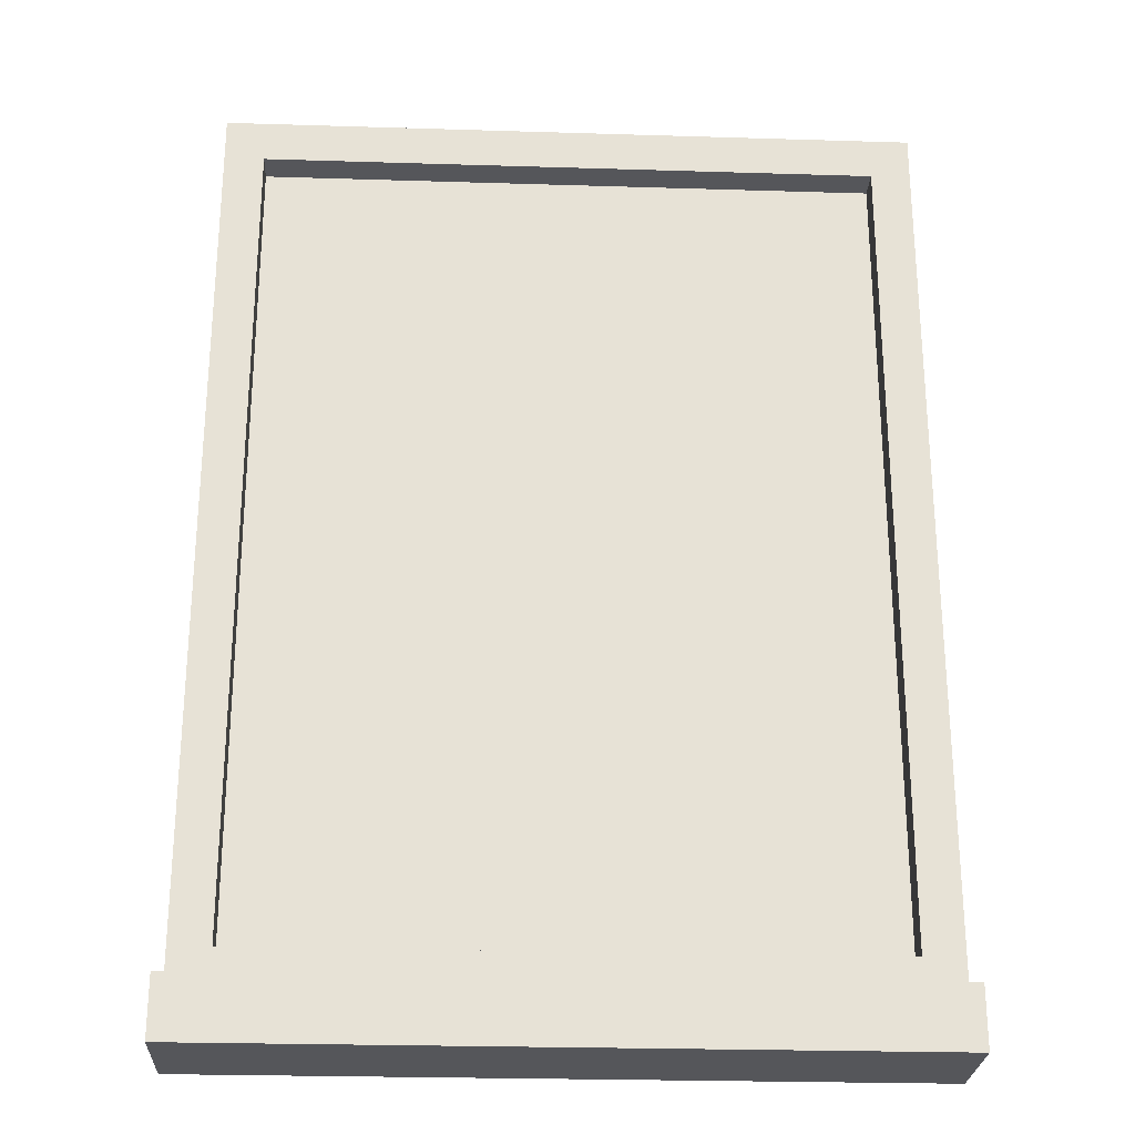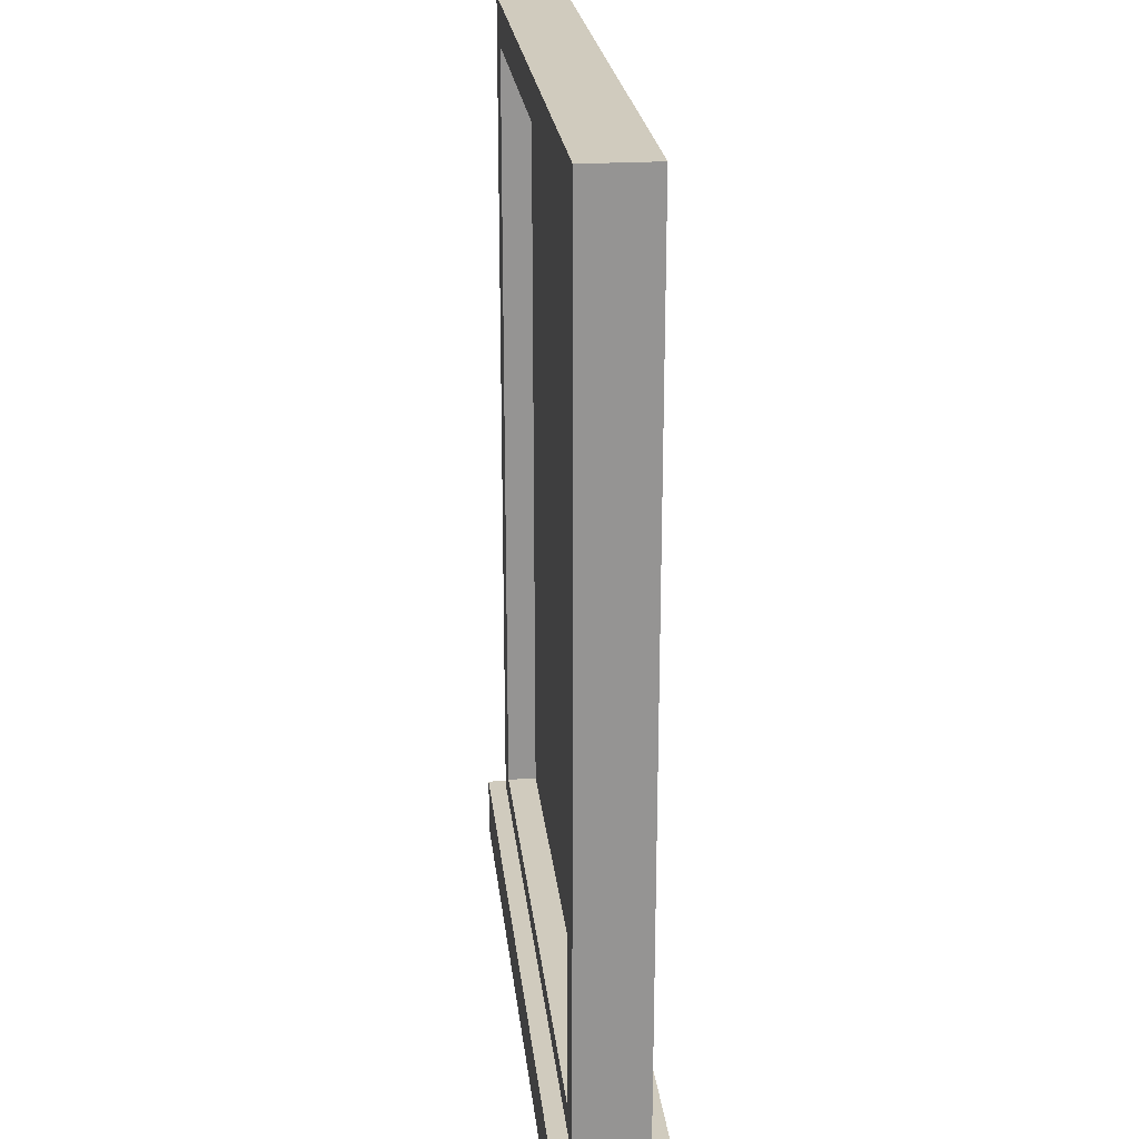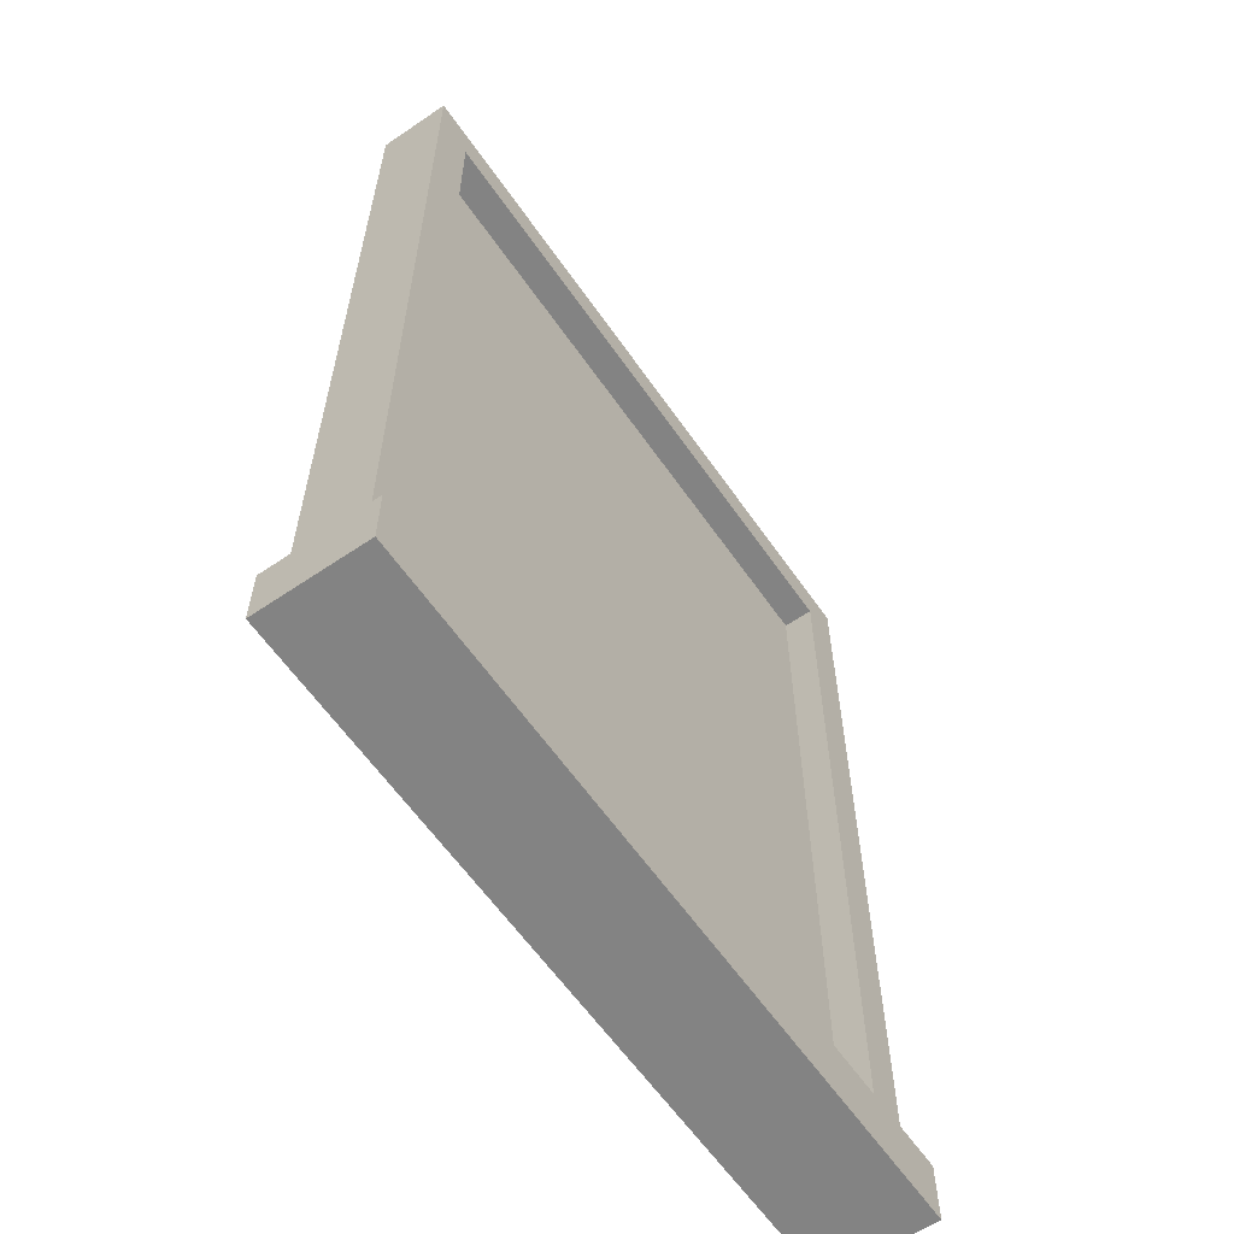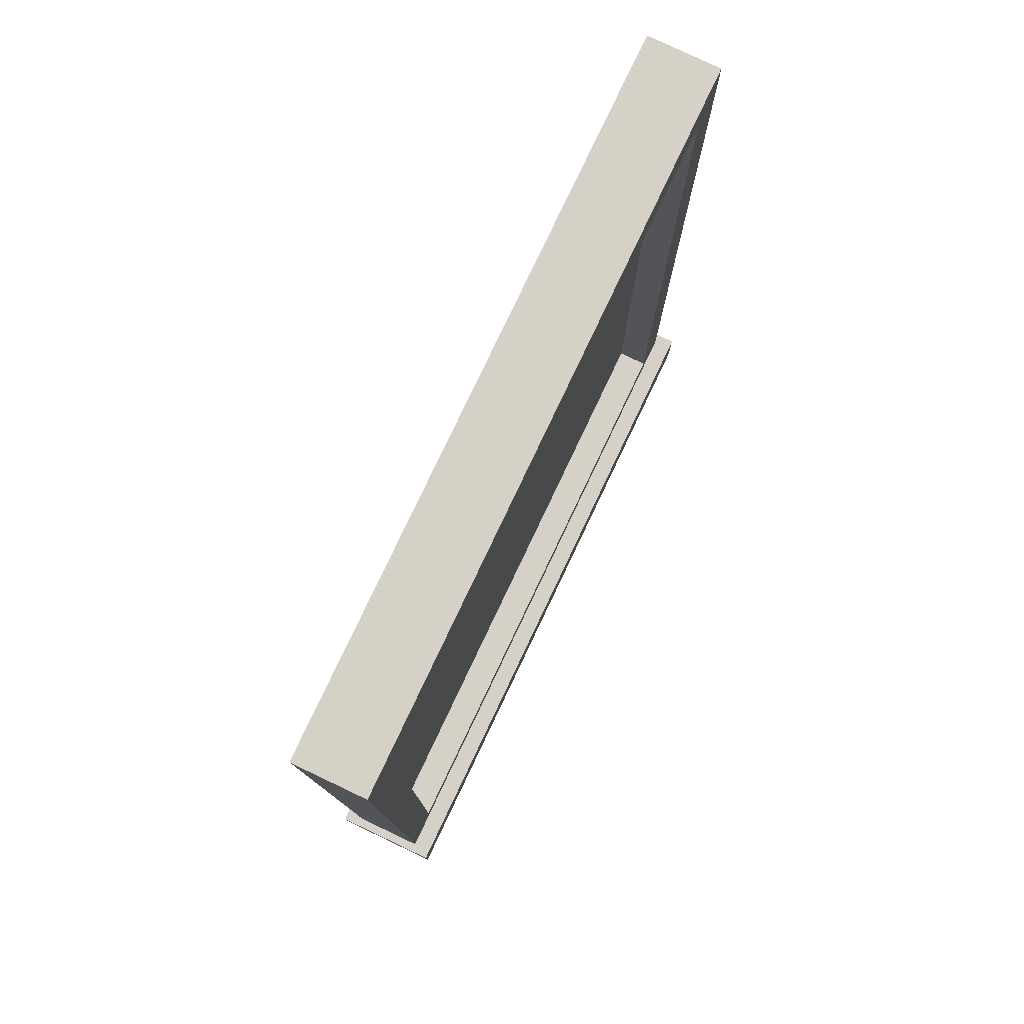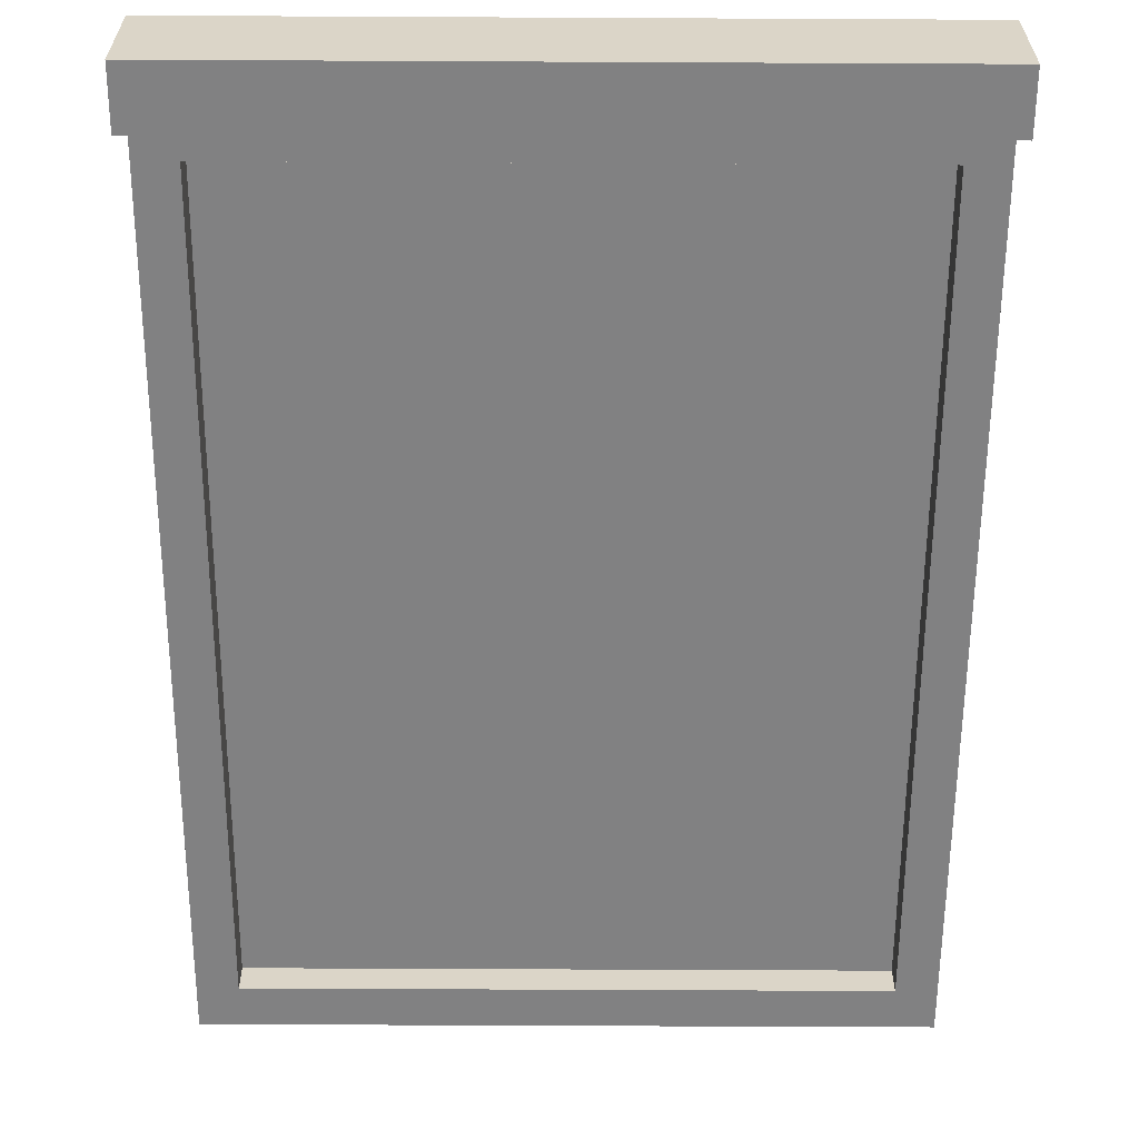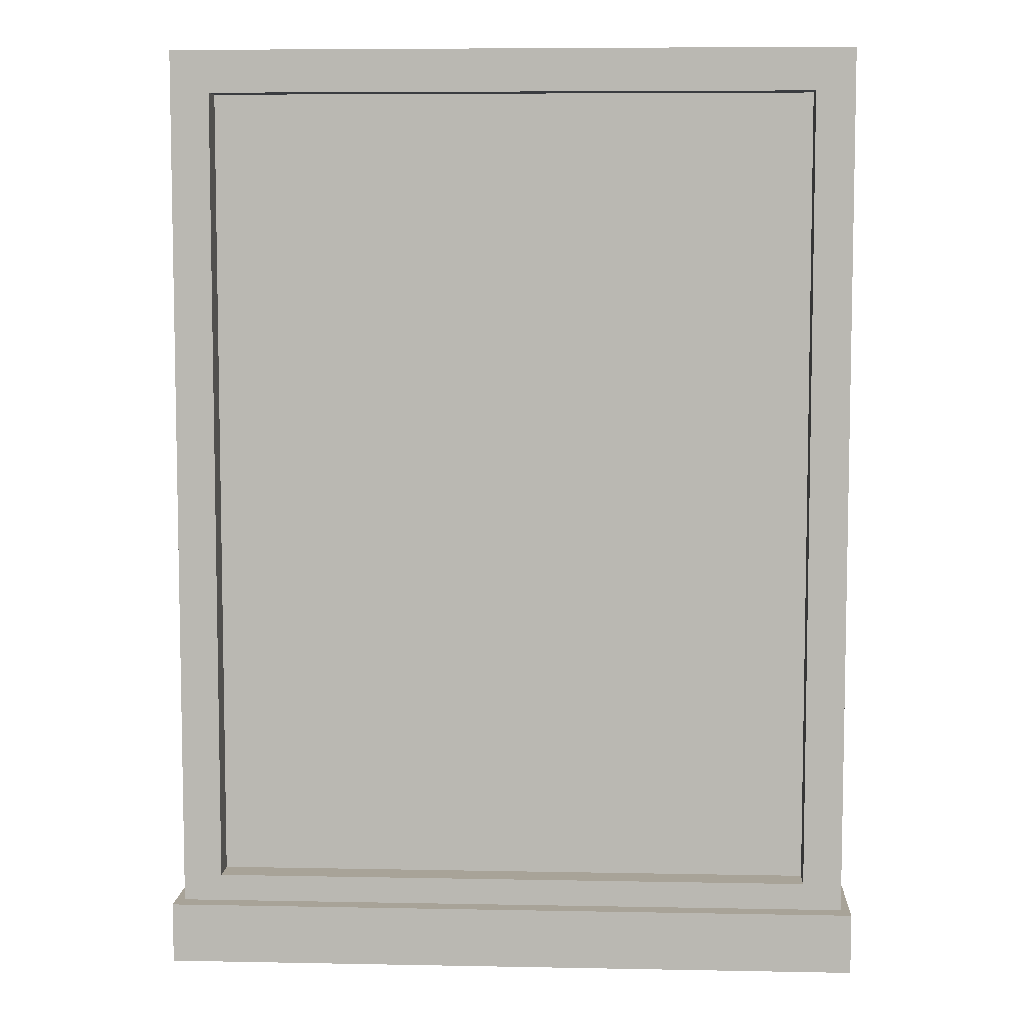
<metadata>
{"format":"obj","ext":"obj","renderer":"f3d","projection":"perspective","resolution":1024,"background":"white","views":[{"elev":-25.8,"azim":-2.8,"up":"+Y"},{"elev":23.3,"azim":-96.2,"up":"+Y"},{"elev":-61.0,"azim":124.7,"up":"+Y"},{"elev":79.1,"azim":-64.6,"up":"+Y"},{"elev":-60.5,"azim":-0.3,"up":"+Z"},{"elev":6.9,"azim":-176.8,"up":"+Y"}]}
</metadata>
<code>
o Window_Small3_Cube.035
v -0.4521 0.05983 0.04603
v -0.4521 1.238 0.04603
v 0.4521 0.05983 0.04603
v 0.4521 1.238 0.04603
v -0.4005 0.1157 0.04603
v -0.4005 1.182 0.04603
v 0.4005 1.182 0.04603
v 0.4005 0.1157 0.04603
v -0.4641 0.07997 0.07055
v 0.4641 0.07997 0.07055
v -0.4641 -0 0.07055
v 0.4641 -0 0.07055
v -0.4077 0.1062 0.006195
v -0.4077 1.192 0.006195
v 0.4077 1.192 0.006195
v 0.4077 0.1062 0.006195
v -0.4077 0.1062 -0.003014
v -0.4077 1.192 -0.003014
v 0.4077 1.192 -0.003014
v 0.4077 0.1062 -0.003014
v -0.4521 0.05983 -0.04603
v -0.4521 1.238 -0.04603
v 0.4521 0.05983 -0.04603
v 0.4521 1.238 -0.04603
v -0.4521 0.05983 0
v -0.4521 1.238 0
v 0.4521 0.05983 0
v 0.4521 1.238 0
v -0.4005 0.1157 -0.04603
v -0.4005 1.182 -0.04603
v 0.4005 1.182 -0.04603
v 0.4005 0.1157 -0.04603
v -0.4005 0.1157 0
v -0.4005 1.182 0
v 0.4005 1.182 0
v 0.4005 0.1157 0
v -0.4641 0.07997 -0.07055
v 0.4641 0.07997 -0.07055
v -0.4641 0.07997 0
v 0.4641 0.07997 0
v -0.4641 -0 0
v -0.4641 -0 -0.07055
v 0.4641 -0 -0.07055
v 0.4641 -0 0
v -0.4077 0.1062 -0.006195
v -0.4077 1.192 -0.006195
v 0.4077 1.192 -0.006195
v 0.4077 0.1062 -0.006195
v -0.4077 0.1062 0.003015
v -0.4077 1.192 0.003015
v 0.4077 1.192 0.003014
v 0.4077 0.1062 0.003014
f 28 3 27
f 4 8 3
f 27 1 25
f 26 4 28
f 2 25 1
f 8 33 5
f 2 5 6
f 1 8 5
f 2 7 4
f 5 34 6
f 6 35 7
f 7 36 8
f 9 40 39
f 44 11 41
f 9 12 10
f 10 44 40
f 39 11 9
f 23 28 27
f 32 24 23
f 21 27 25
f 24 26 28
f 25 22 21
f 33 32 29
f 30 21 22
f 29 23 21
f 31 22 24
f 34 29 30
f 35 30 31
f 36 31 32
f 40 37 39
f 42 44 41
f 43 37 38
f 44 38 40
f 42 39 37
f 28 4 3
f 4 7 8
f 27 3 1
f 26 2 4
f 2 26 25
f 8 36 33
f 2 1 5
f 1 3 8
f 2 6 7
f 5 33 34
f 6 34 35
f 7 35 36
f 9 10 40
f 44 12 11
f 9 11 12
f 10 12 44
f 39 41 11
f 23 24 28
f 32 31 24
f 21 23 27
f 24 22 26
f 25 26 22
f 33 36 32
f 30 29 21
f 29 32 23
f 31 30 22
f 34 33 29
f 35 34 30
f 36 35 31
f 40 38 37
f 42 43 44
f 43 42 37
f 44 43 38
f 42 41 39
f 15 13 16
f 17 19 20
f 17 16 13
f 18 13 14
f 19 14 15
f 20 15 16
f 45 47 48
f 51 49 52
f 48 49 45
f 45 50 46
f 46 51 47
f 47 52 48
f 15 14 13
f 17 18 19
f 17 20 16
f 18 17 13
f 19 18 14
f 20 19 15
f 45 46 47
f 51 50 49
f 48 52 49
f 45 49 50
f 46 50 51
f 47 51 52

</code>
